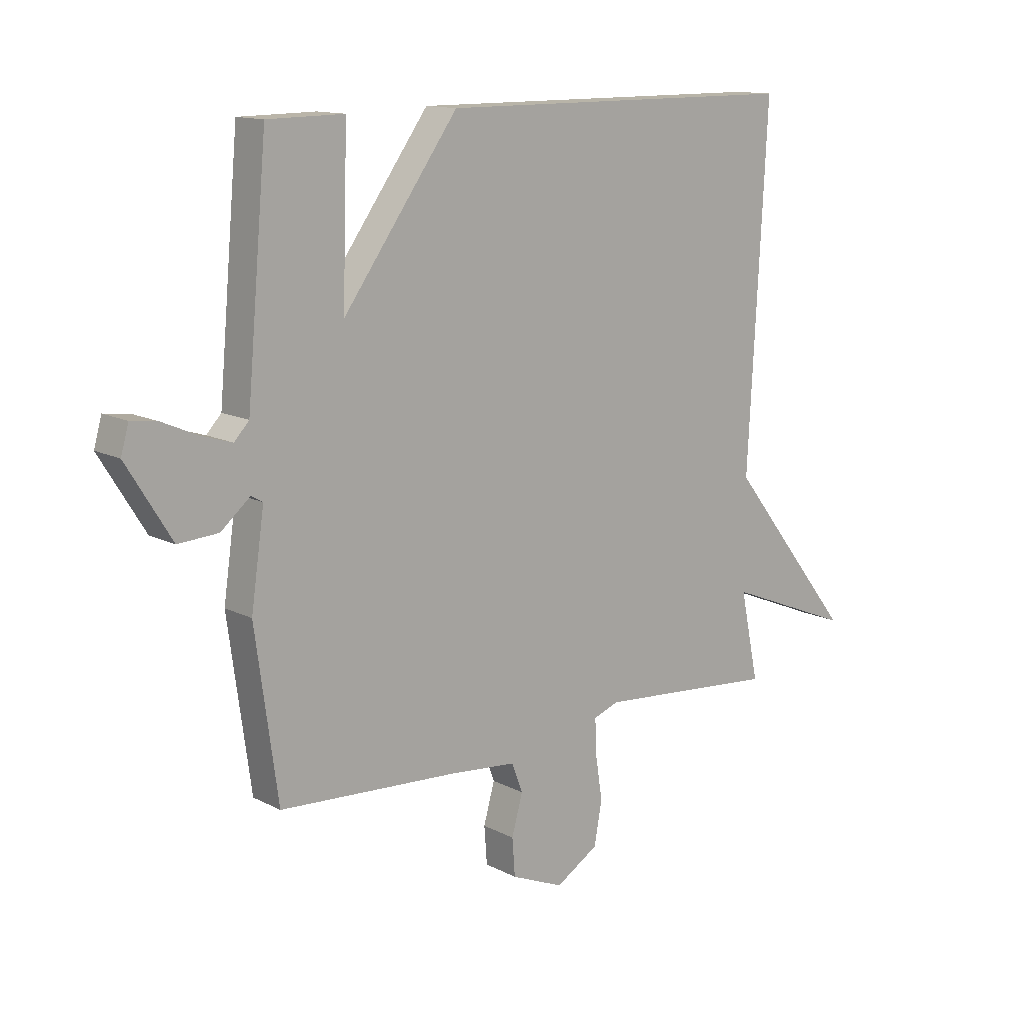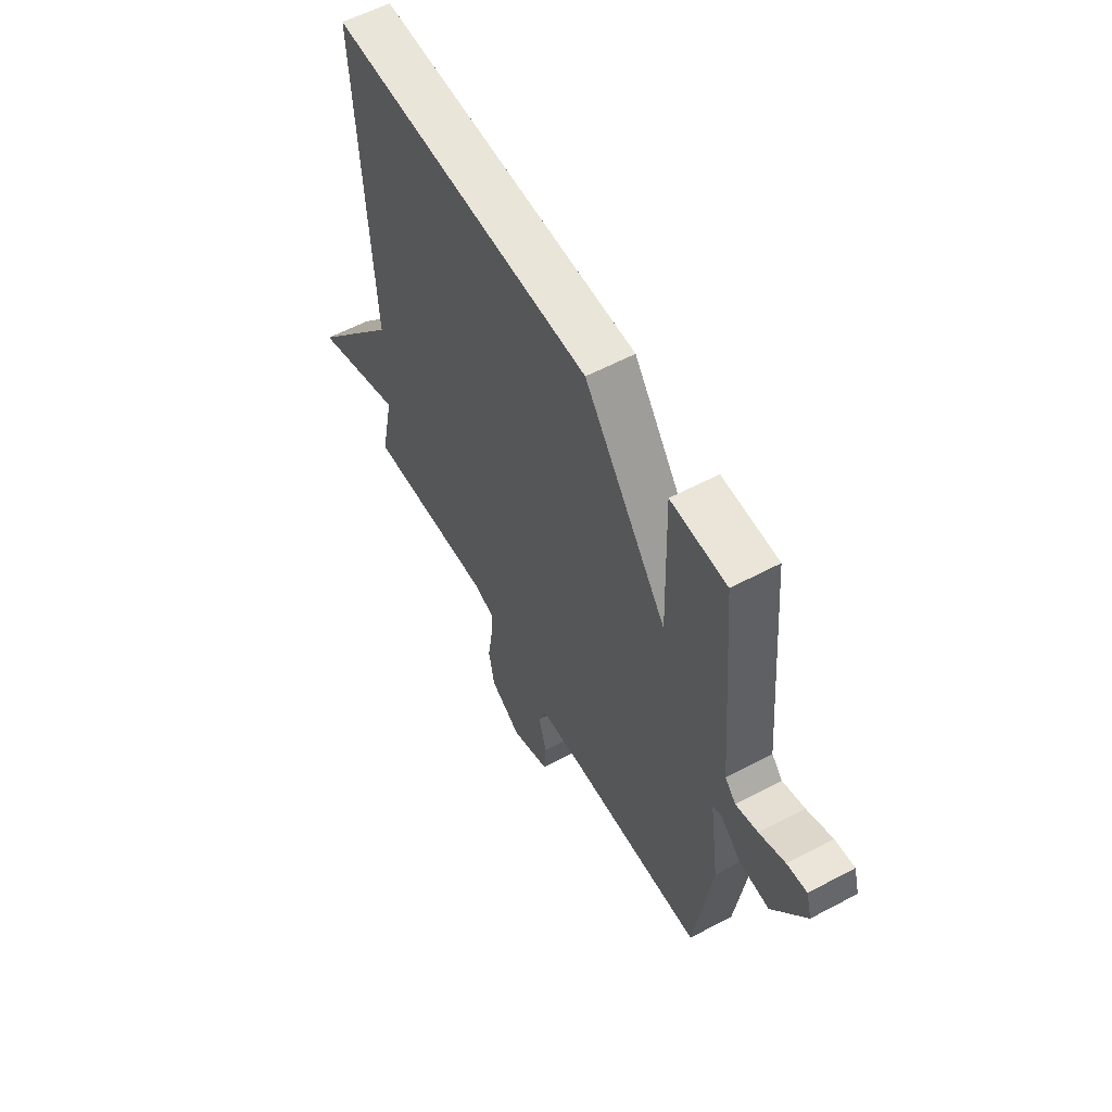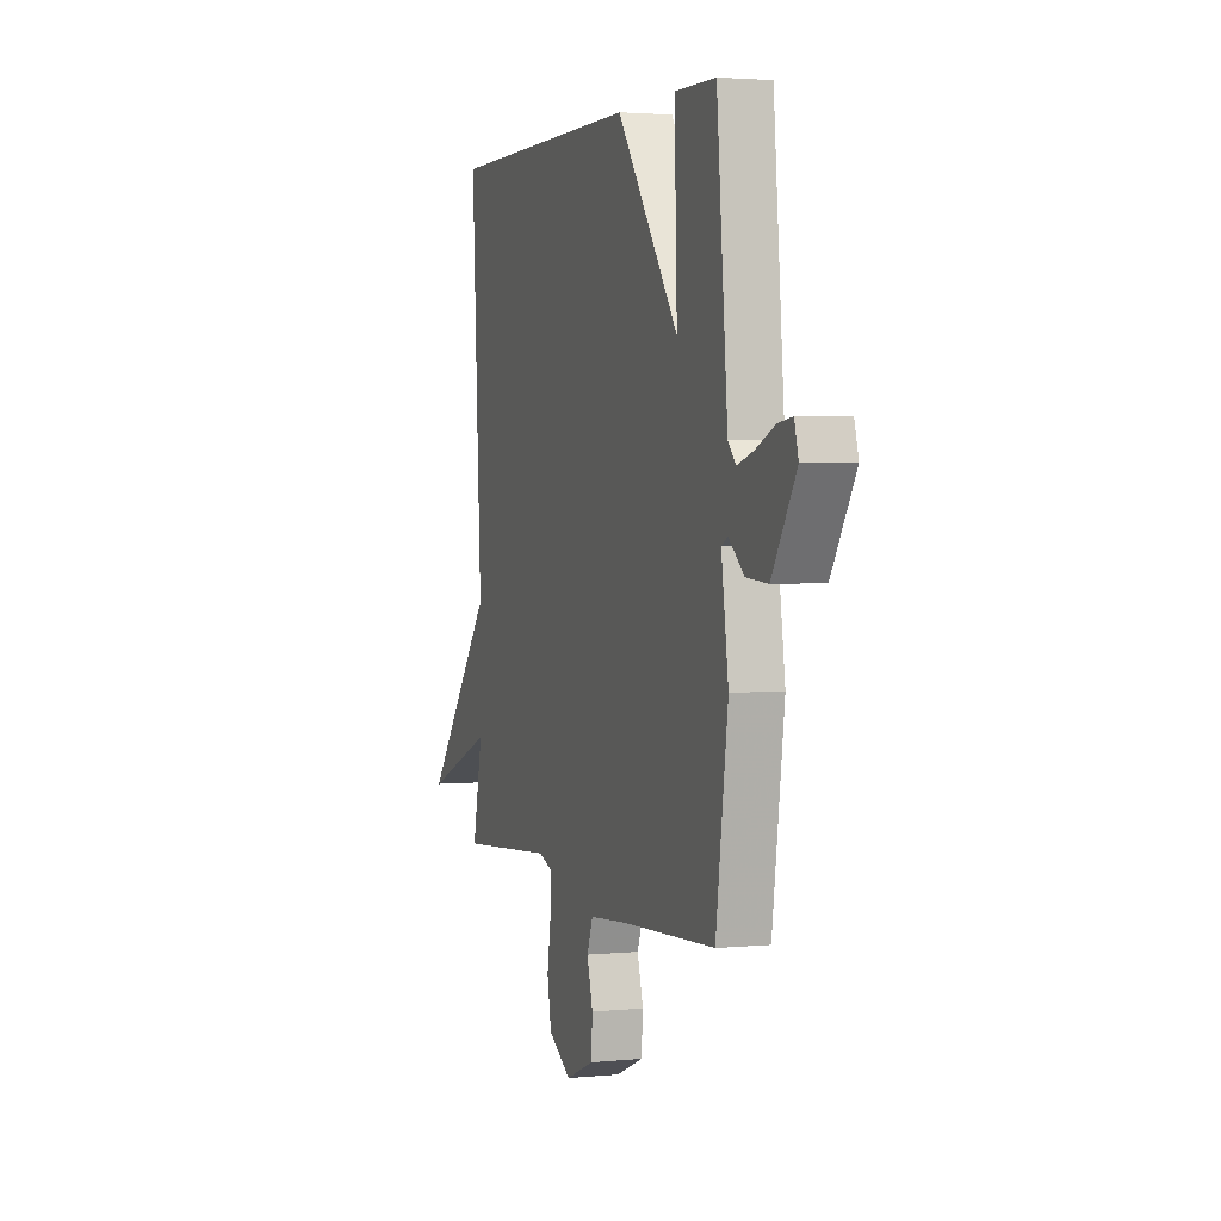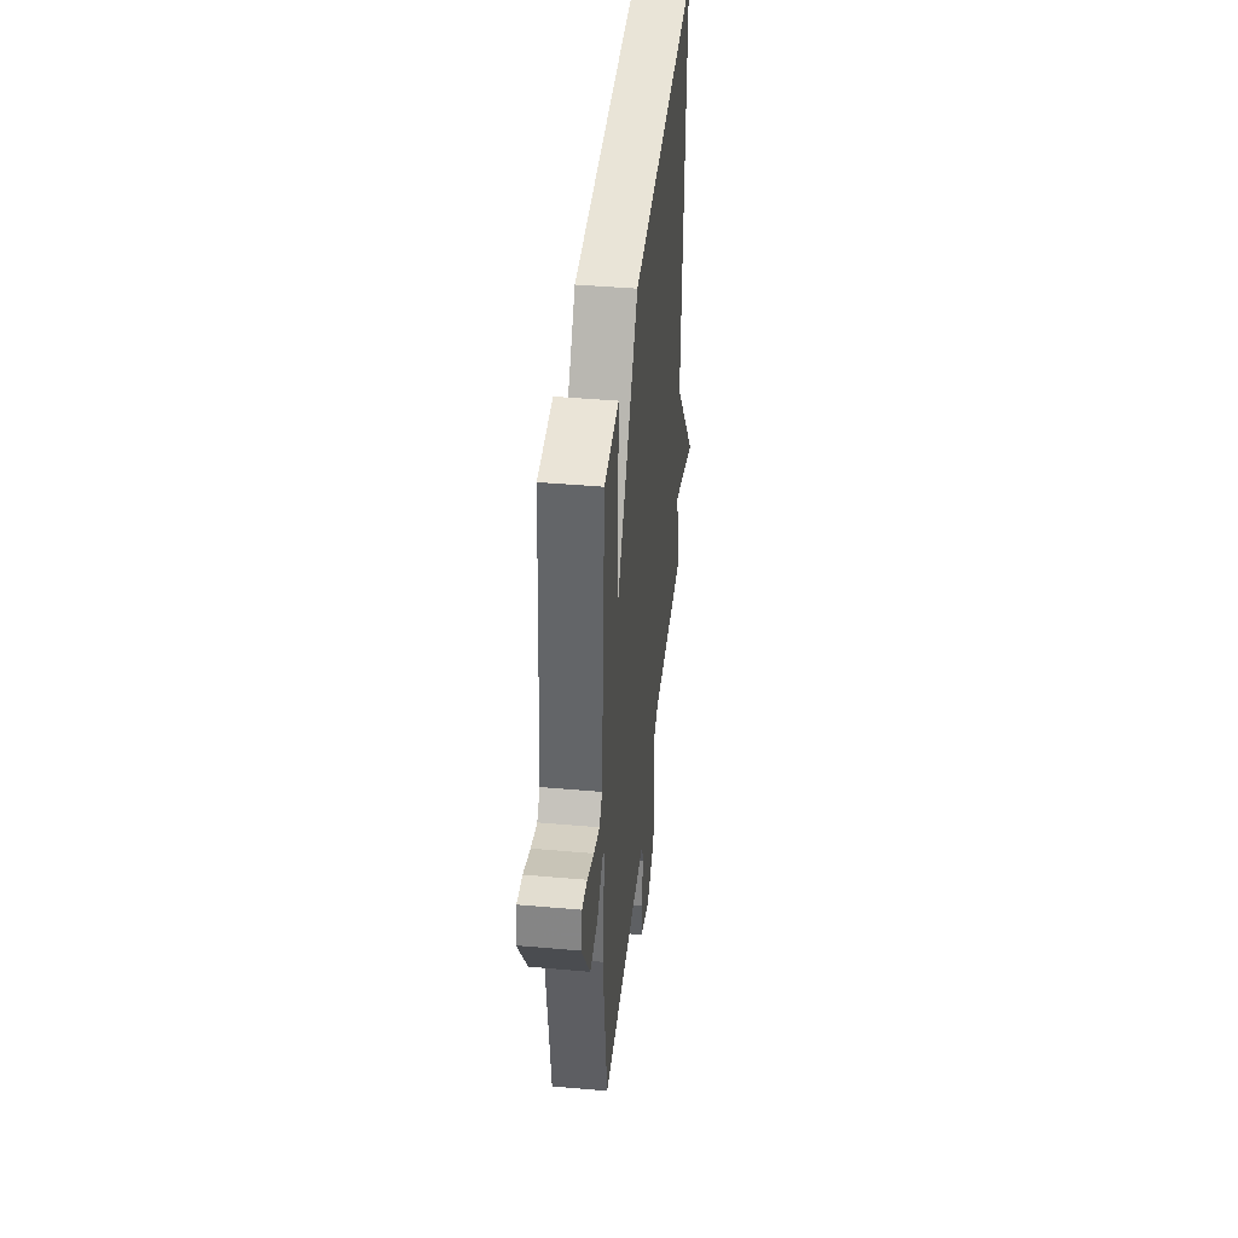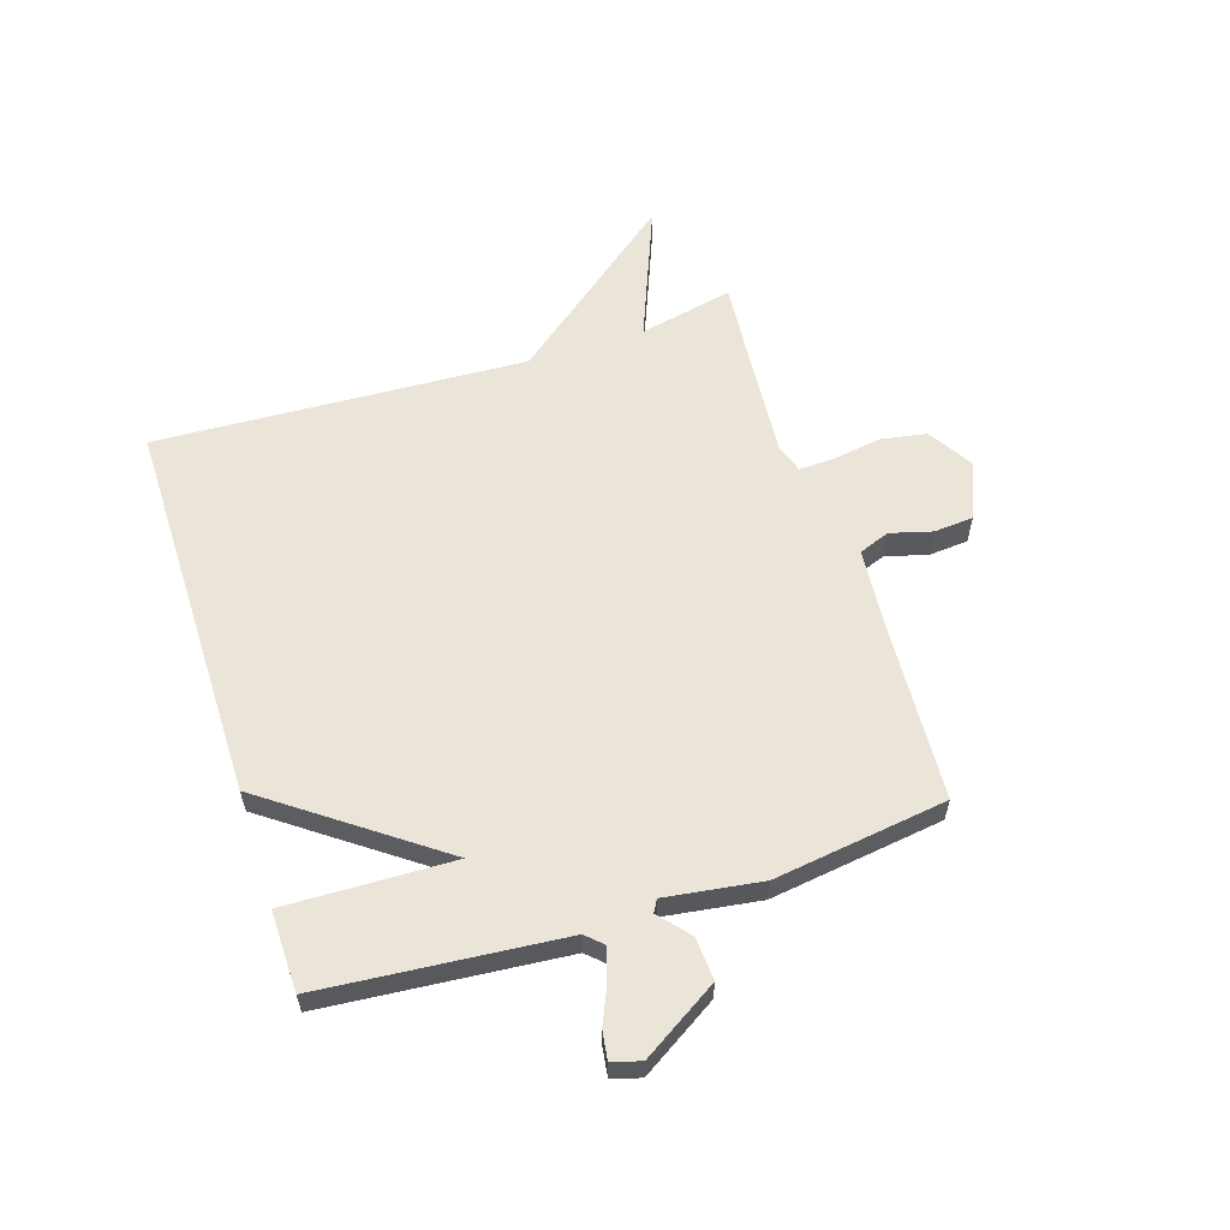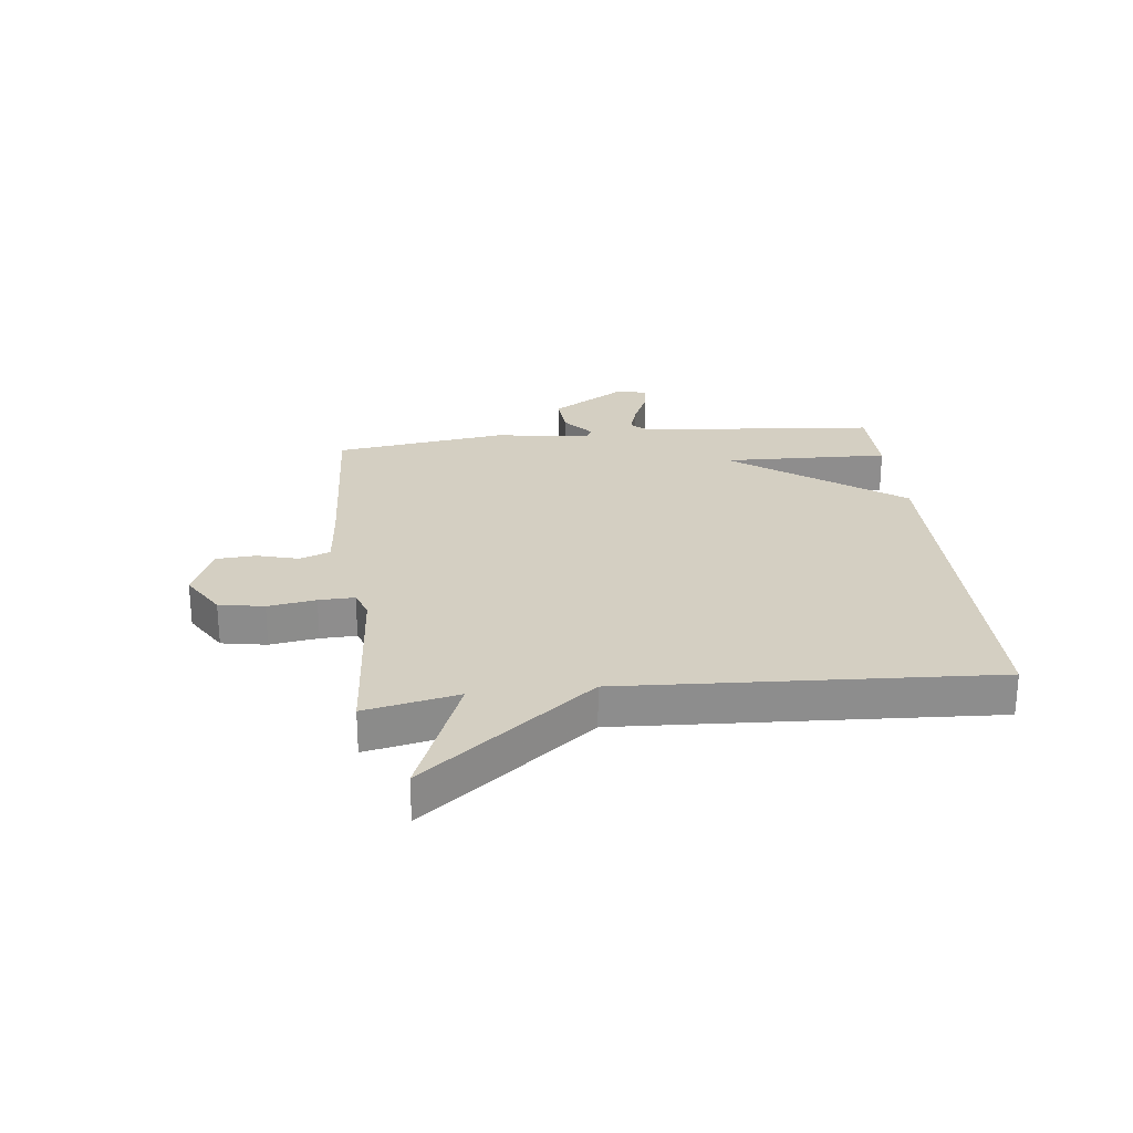
<metadata>
{"format":"obj","ext":"obj","renderer":"f3d","projection":"perspective","resolution":1024,"background":"white","views":[{"elev":13.1,"azim":139.5,"up":"+Z"},{"elev":58.2,"azim":61.2,"up":"+Z"},{"elev":2.6,"azim":71.1,"up":"+Z"},{"elev":43.0,"azim":96.0,"up":"+Z"},{"elev":59.5,"azim":72.1,"up":"+Y"},{"elev":25.7,"azim":-96.5,"up":"+Y"}]}
</metadata>
<code>
v -0.5 0.07 -0.5
v -0.466 0.07 -0.338
v -0.698 0.07 -0.431
v -0.466 0.07 -0.138
v -0.5 0.07 0.5
v 0.161 0.07 0.502
v 0.37 0.07 0.213
v 0.361 0.07 0.502
v 0.5 0.07 0.5
v 0.537 0.07 0.086
v 0.564 0.07 0.057
v 0.619 0.07 0.074
v 0.683 0.07 0.102
v 0.732 0.07 0.109
v 0.746 0.07 0.059
v 0.664 0.07 -0.073
v 0.591 0.07 -0.068
v 0.538 0.07 -0.023
v 0.517 0.07 -0.035
v 0.541 0.07 -0.201
v 0.5 0.07 -0.5
v 0.178 0.07 -0.518
v 0.053 0.07 -0.529
v 0.033 0.07 -0.582
v 0.053 0.07 -0.654
v 0.048 0.07 -0.722
v -0.048 0.07 -0.762
v -0.126 0.07 -0.714
v -0.14 0.07 -0.636
v -0.127 0.07 -0.553
v -0.125 0.07 -0.491
v -0.172 0.07 -0.474
v -0.5 0 -0.5
v -0.466 0 -0.338
v -0.698 0 -0.431
v -0.466 0 -0.138
v -0.5 0 0.5
v 0.161 0 0.502
v 0.37 0 0.213
v 0.361 0 0.502
v 0.5 0 0.5
v 0.537 0 0.086
v 0.564 0 0.057
v 0.619 0 0.074
v 0.683 0 0.102
v 0.732 0 0.109
v 0.746 0 0.059
v 0.664 0 -0.073
v 0.591 0 -0.068
v 0.538 0 -0.023
v 0.517 0 -0.035
v 0.541 0 -0.201
v 0.5 0 -0.5
v 0.178 0 -0.518
v 0.053 0 -0.529
v 0.033 0 -0.582
v 0.053 0 -0.654
v 0.048 0 -0.722
v -0.048 0 -0.762
v -0.126 0 -0.714
v -0.14 0 -0.636
v -0.127 0 -0.553
v -0.125 0 -0.491
v -0.172 0 -0.474
f 28 29 30
f 27 28 30
f 26 27 30
f 25 26 30
f 24 25 30
f 23 24 30 31
f 22 23 31 32
f 21 22 32
f 20 21 32
f 19 20 32
f 16 17 18
f 15 16 18
f 14 15 18
f 13 14 18
f 12 13 18
f 11 12 18 19
f 32 1 2
f 19 32 2
f 11 19 2
f 10 11 2
f 7 8 9 10
f 4 5 6 7
f 4 7 10
f 3 4 10
f 2 3 10
f 62 61 60
f 62 60 59
f 62 59 58
f 62 58 57
f 62 57 56
f 63 62 56 55
f 64 63 55 54
f 64 54 53
f 64 53 52
f 64 52 51
f 50 49 48
f 50 48 47
f 50 47 46
f 50 46 45
f 50 45 44
f 51 50 44 43
f 34 33 64
f 34 64 51
f 34 51 43
f 34 43 42
f 42 41 40 39
f 39 38 37 36
f 42 39 36
f 42 36 35
f 42 35 34
f 1 33 34 2
f 2 34 35 3
f 3 35 36 4
f 4 36 37 5
f 5 37 38 6
f 6 38 39 7
f 7 39 40 8
f 8 40 41 9
f 9 41 42 10
f 10 42 43 11
f 11 43 44 12
f 12 44 45 13
f 13 45 46 14
f 14 46 47 15
f 15 47 48 16
f 16 48 49 17
f 17 49 50 18
f 18 50 51 19
f 19 51 52 20
f 20 52 53 21
f 21 53 54 22
f 22 54 55 23
f 23 55 56 24
f 24 56 57 25
f 25 57 58 26
f 26 58 59 27
f 27 59 60 28
f 28 60 61 29
f 29 61 62 30
f 30 62 63 31
f 31 63 64 32
f 32 64 33 1

</code>
